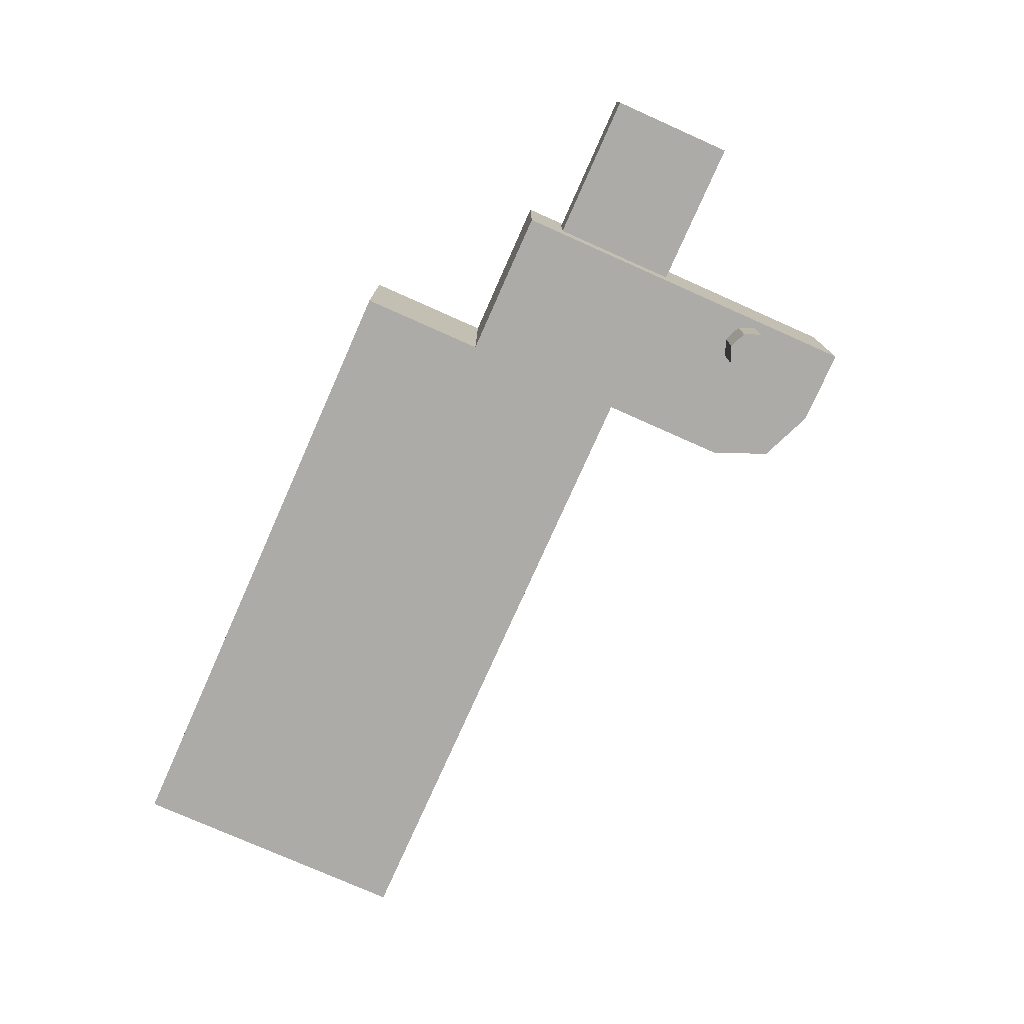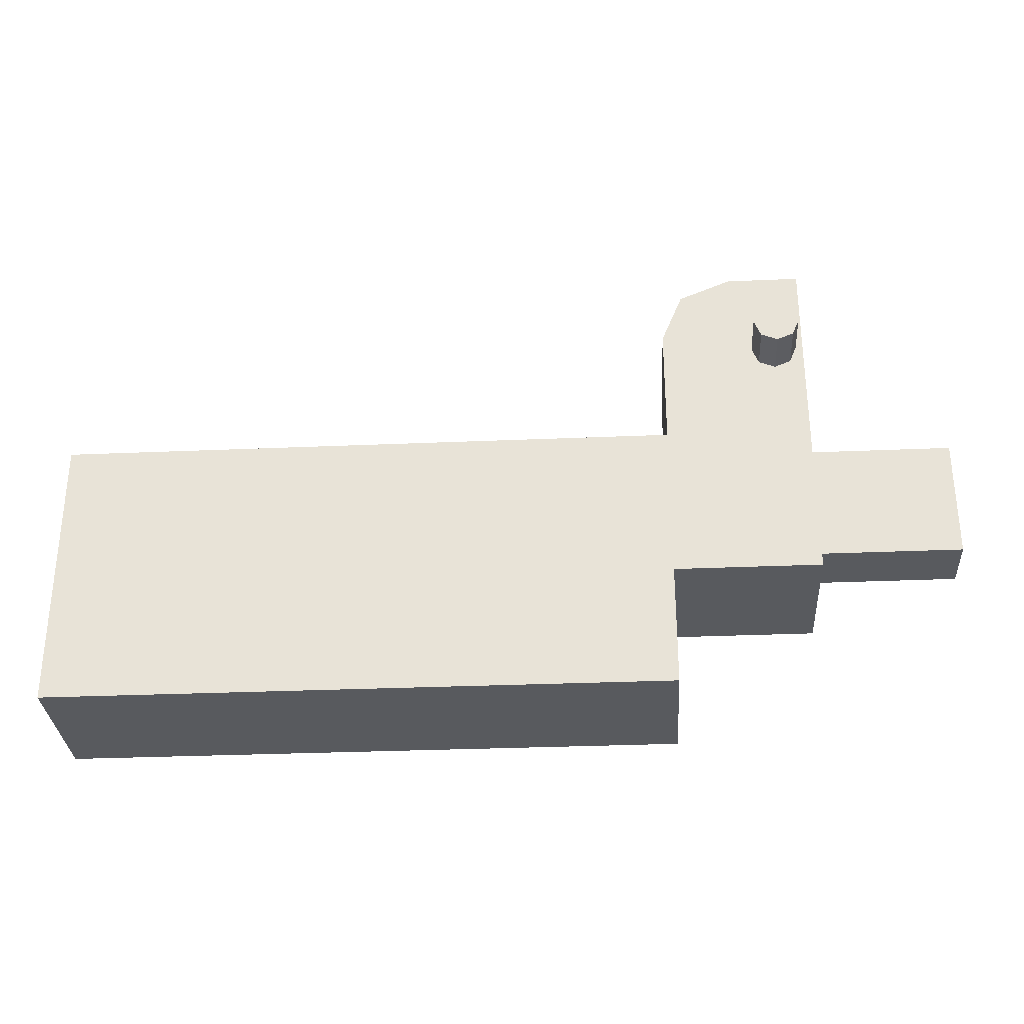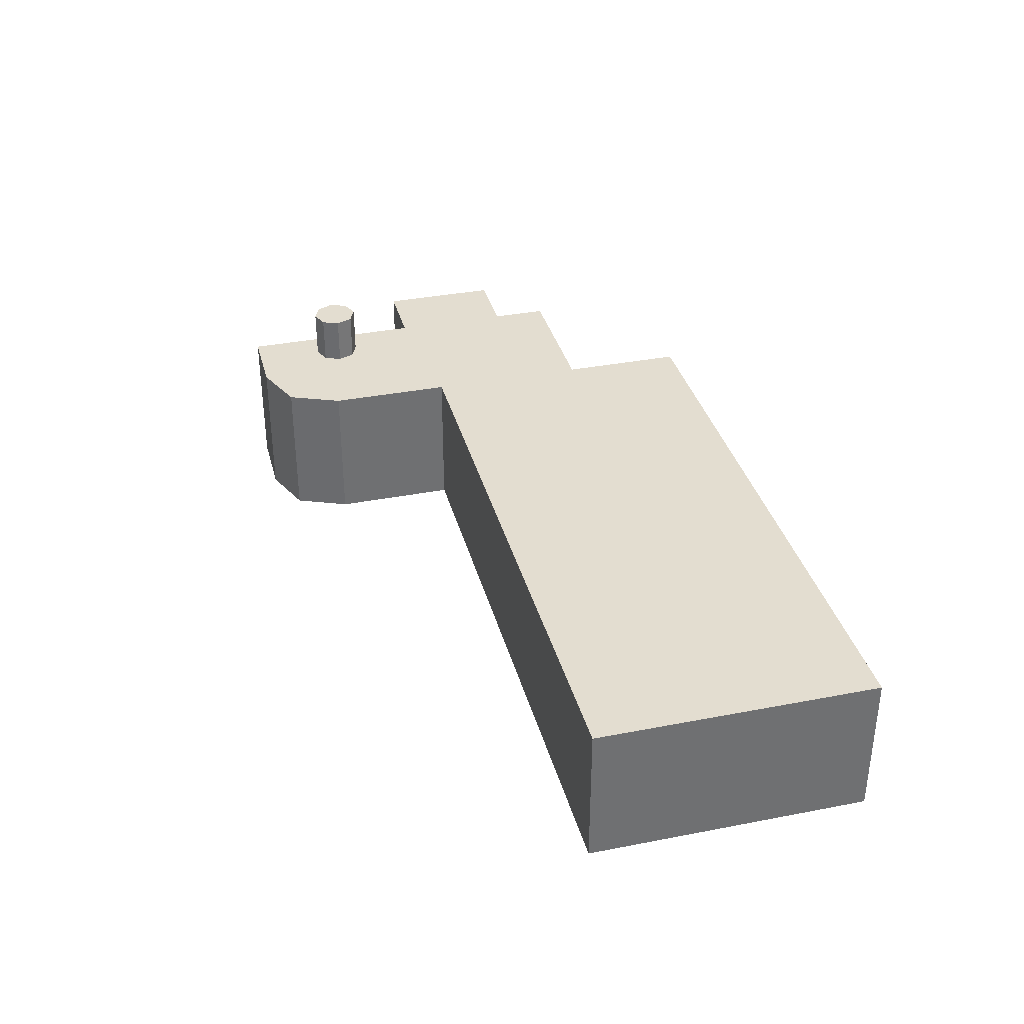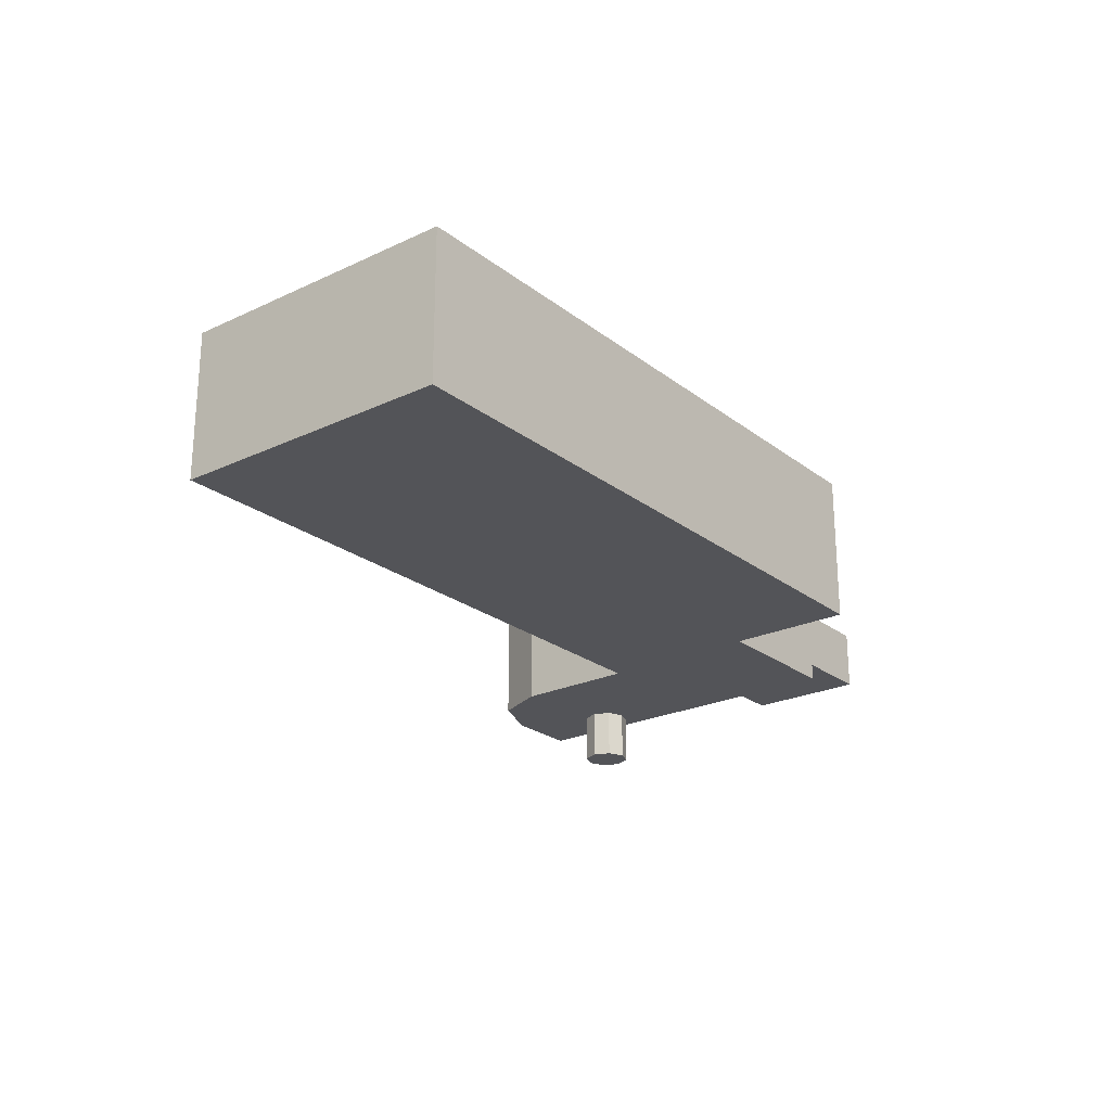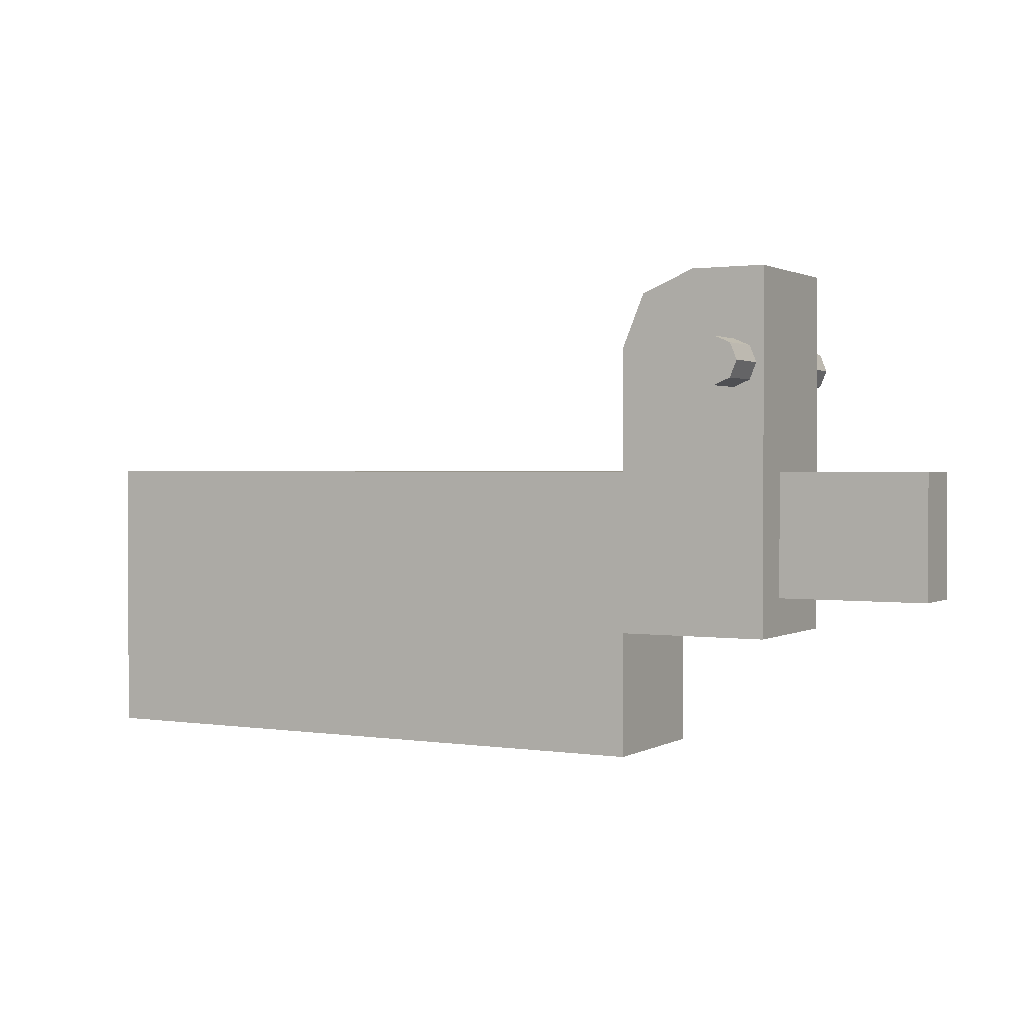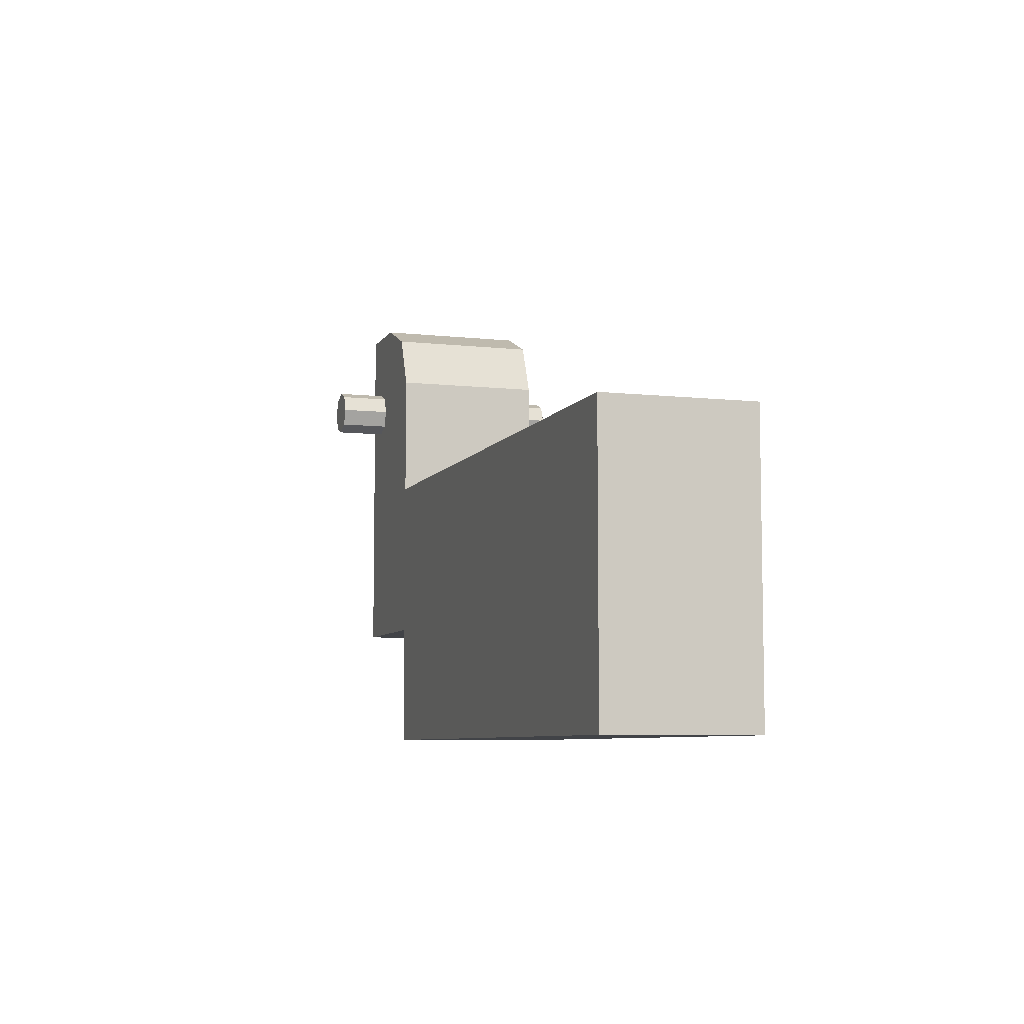
<metadata>
{"format":"obj","ext":"obj","renderer":"f3d","projection":"perspective","resolution":1024,"background":"white","views":[{"elev":-76.4,"azim":66.0,"up":"+Z"},{"elev":-31.1,"azim":3.5,"up":"+Y"},{"elev":35.5,"azim":-104.4,"up":"+Z"},{"elev":-23.5,"azim":-51.7,"up":"+Z"},{"elev":1.3,"azim":28.8,"up":"+Y"},{"elev":-7.1,"azim":-107.8,"up":"+Y"}]}
</metadata>
<code>
v -3.025 -0.425 0.3
v -3.025 -1.575 0.3
v -0.475 -1.575 0.3
v -0.475 -1.075 0.3
v -0.475 -1.575 -0.3
v -3.025 -1.575 -0.3
v -3.025 -0.425 -0.3
v -0.475 -1.075 -0.3
v 0.125 -1.075 0.3
v -0.475 -0.425 0.3
v -3.025 -0.425 0.3
v -0.475 -1.075 0.3
v -3.025 -1.575 -0.3
v -3.025 -0.425 -0.3
v -3.025 -0.425 0.3
v -3.025 -1.575 0.3
v -3.025 -0.425 -0.3
v -0.475 -0.425 -0.3
v -0.475 -0.425 0.3
v -3.025 -0.425 0.3
v -3.025 -1.575 0.3
v -0.475 -1.575 0.3
v -0.475 -1.575 -0.3
v -3.025 -1.575 -0.3
v -0.475 -1.075 -0.3
v -0.475 -1.575 -0.3
v -0.475 -1.575 0.3
v -0.475 -1.075 0.3
v -0.475 -1.075 -0.3
v -0.475 -1.075 0.3
v 0.125 -1.075 0.3
v 0.125 -1.075 -0.3
v -0.475 -0.425 -0.3
v 0.125 0.375 -0.3
v 0.125 -1.075 -0.3
v 0.125 -1.075 -0.3
v -0.475 -1.075 -0.3
v -3.025 -0.425 -0.3
v -0.475 -0.425 -0.3
v 0.125 -1.075 0.3
v 0.125 0.375 0.3
v -0.475 -0.425 0.3
v 0.725 -0.425 0.125
v 0.725 -0.925 0.125
v 0.725 -0.925 -0.125
v 0.725 -0.425 -0.125
v 0.725 -0.425 0.125
v 0.125 -0.425 0.125
v 0.125 -0.925 0.125
v 0.725 -0.925 0.125
v 0.725 -0.425 -0.125
v 0.125 -0.425 -0.125
v 0.125 -0.425 0.125
v 0.725 -0.425 0.125
v 0.725 -0.925 -0.125
v 0.125 -0.925 -0.125
v 0.125 -0.425 -0.125
v 0.725 -0.425 -0.125
v 0.725 -0.925 0.125
v 0.125 -0.925 0.125
v 0.125 -0.925 -0.125
v 0.725 -0.925 -0.125
v 0.125 -0.925 -0.125
v 0.125 -0.925 0.125
v 0.125 -1.075 0.3
v 0.125 -1.075 -0.3
v 0.125 -0.425 0.125
v 0.125 0.375 0.3
v 0.125 -1.075 0.3
v 0.125 -0.925 0.125
v -0.3871 0.2871 -0.3
v -0.175 0.375 -0.3
v -0.175 0.375 0.3
v -0.3871 0.2871 0.3
v -0.475 0.075 -0.3
v -0.3871 0.2871 -0.3
v -0.3871 0.2871 0.3
v -0.475 0.075 0.3
v -0.475 0.075 -0.3
v -0.175 0.375 -0.3
v 0.125 0.375 -0.3
v -0.475 -0.425 -0.3
v -0.175 0.375 -0.3
v -0.3871 0.2871 -0.3
v -0.475 0.075 -0.3
v -0.475 -0.425 0.3
v 0.125 0.375 0.3
v -0.175 0.375 0.3
v -0.475 0.075 0.3
v -0.175 0.375 0.3
v -0.3871 0.2871 0.3
v -0.475 0.075 0.3
v -0.475 -0.425 0.3
v -0.475 0.075 0.3
v -0.475 0.075 -0.3
v -0.475 -0.425 -0.3
v 0.125 0.375 -0.3
v -0.175 0.375 -0.3
v -0.175 0.375 0.3
v 0.125 0.375 0.3
v 0.125 -0.925 -0.125
v 0.125 -1.075 -0.3
v 0.125 0.375 -0.3
v 0.125 -0.425 -0.125
v 0.125 -0.425 0.125
v 0.125 -0.425 -0.125
v 0.125 0.375 -0.3
v 0.125 0.375 0.3
v 0 0 0.5
v 0 0.0945 0.5
v 0.06682 0.06682 0.5
v 0 0 0.5
v 0.06682 0.06682 0.5
v 0.0945 0 0.5
v 0 0 0.5
v 0.0945 0 0.5
v 0.06682 -0.06682 0.5
v 0 0 0.5
v 0.06682 -0.06682 0.5
v 0 -0.0945 0.5
v 0 0 0.5
v 0 -0.0945 0.5
v -0.06682 -0.06682 0.5
v 0 0 0.5
v -0.06682 -0.06682 0.5
v -0.0945 0 0.5
v 0 0 0.5
v -0.0945 0 0.5
v -0.06682 0.06682 0.5
v 0 0 0.5
v -0.06682 0.06682 0.5
v 0 0.0945 0.5
v 0.06682 0.06682 0.5
v 0 0.0945 0.5
v 0 0.0945 0.3
v 0.06682 0.06682 0.3
v 0.0945 0 0.5
v 0.06682 0.06682 0.5
v 0.06682 0.06682 0.3
v 0.0945 0 0.3
v 0.06682 -0.06682 0.5
v 0.0945 0 0.5
v 0.0945 0 0.3
v 0.06682 -0.06682 0.3
v 0 -0.0945 0.5
v 0.06682 -0.06682 0.5
v 0.06682 -0.06682 0.3
v 0 -0.0945 0.3
v -0.06682 -0.06682 0.5
v 0 -0.0945 0.5
v 0 -0.0945 0.3
v -0.06682 -0.06682 0.3
v -0.0945 0 0.5
v -0.06682 -0.06682 0.5
v -0.06682 -0.06682 0.3
v -0.0945 0 0.3
v -0.06682 0.06682 0.5
v -0.0945 0 0.5
v -0.0945 0 0.3
v -0.06682 0.06682 0.3
v 0 0.0945 0.5
v -0.06682 0.06682 0.5
v -0.06682 0.06682 0.3
v 0 0.0945 0.3
v 0 0 -0.5
v 0 0.0945 -0.5
v 0.06682 0.06682 -0.5
v 0 0 -0.5
v 0.06682 0.06682 -0.5
v 0.0945 0 -0.5
v 0 0 -0.5
v 0.0945 0 -0.5
v 0.06682 -0.06682 -0.5
v 0 0 -0.5
v 0.06682 -0.06682 -0.5
v 0 -0.0945 -0.5
v 0 0 -0.5
v 0 -0.0945 -0.5
v -0.06682 -0.06682 -0.5
v 0 0 -0.5
v -0.06682 -0.06682 -0.5
v -0.0945 0 -0.5
v 0 0 -0.5
v -0.0945 0 -0.5
v -0.06682 0.06682 -0.5
v 0 0 -0.5
v -0.06682 0.06682 -0.5
v 0 0.0945 -0.5
v 0.06682 0.06682 -0.5
v 0 0.0945 -0.5
v 0 0.0945 -0.3
v 0.06682 0.06682 -0.3
v 0.0945 0 -0.5
v 0.06682 0.06682 -0.5
v 0.06682 0.06682 -0.3
v 0.0945 0 -0.3
v 0.06682 -0.06682 -0.5
v 0.0945 0 -0.5
v 0.0945 0 -0.3
v 0.06682 -0.06682 -0.3
v 0 -0.0945 -0.5
v 0.06682 -0.06682 -0.5
v 0.06682 -0.06682 -0.3
v 0 -0.0945 -0.3
v -0.06682 -0.06682 -0.5
v 0 -0.0945 -0.5
v 0 -0.0945 -0.3
v -0.06682 -0.06682 -0.3
v -0.0945 0 -0.5
v -0.06682 -0.06682 -0.5
v -0.06682 -0.06682 -0.3
v -0.0945 0 -0.3
v -0.06682 0.06682 -0.5
v -0.0945 0 -0.5
v -0.0945 0 -0.3
v -0.06682 0.06682 -0.3
v 0 0.0945 -0.5
v -0.06682 0.06682 -0.5
v -0.06682 0.06682 -0.3
v 0 0.0945 -0.3
g mesh7778932
f 1 2 3
f 3 4 1
f 5 6 7
f 7 8 5
f 9 10 11
f 11 12 9
g mesh7778933
f 13 15 14
f 15 13 16
f 17 19 18
f 19 17 20
f 21 23 22
f 23 21 24
g mesh7778935
f 25 27 26
f 27 25 28
f 29 31 30
f 31 29 32
f 33 34 35
f 36 37 38
f 38 39 36
f 40 41 42
g mesh7778937
f 43 44 45
f 45 46 43
f 47 48 49
f 49 50 47
f 51 52 53
f 53 54 51
f 55 56 57
f 57 58 55
f 59 60 61
f 61 62 59
f 63 64 65
f 65 66 63
f 67 68 69
f 69 70 67
g mesh7778941
f 71 73 72
f 73 71 74
f 75 77 76
f 77 75 78
f 79 80 81
f 81 82 79
g mesh7778945
f 83 85 84
f 86 87 88
f 88 89 86
g mesh7778947
f 90 91 92
g mesh7778949
f 93 94 95
f 95 96 93
g mesh7778951
f 97 98 99
f 99 100 97
f 101 102 103
f 103 104 101
f 105 106 107
f 107 108 105
g mesh7778956
f 109 111 110
f 112 114 113
f 115 117 116
f 118 120 119
f 121 123 122
f 124 126 125
f 127 129 128
f 130 132 131
g mesh7778958
f 133 135 134
f 135 133 136
f 137 139 138
f 139 137 140
f 141 143 142
f 143 141 144
f 145 147 146
f 147 145 148
f 149 151 150
f 151 149 152
f 153 155 154
f 155 153 156
f 157 159 158
f 159 157 160
f 161 163 162
f 163 161 164
g mesh7778964
f 165 166 167
f 168 169 170
f 171 172 173
f 174 175 176
f 177 178 179
f 180 181 182
f 183 184 185
f 186 187 188
g mesh7778966
f 189 190 191
f 191 192 189
f 193 194 195
f 195 196 193
f 197 198 199
f 199 200 197
f 201 202 203
f 203 204 201
f 205 206 207
f 207 208 205
f 209 210 211
f 211 212 209
f 213 214 215
f 215 216 213
f 217 218 219
f 219 220 217

</code>
